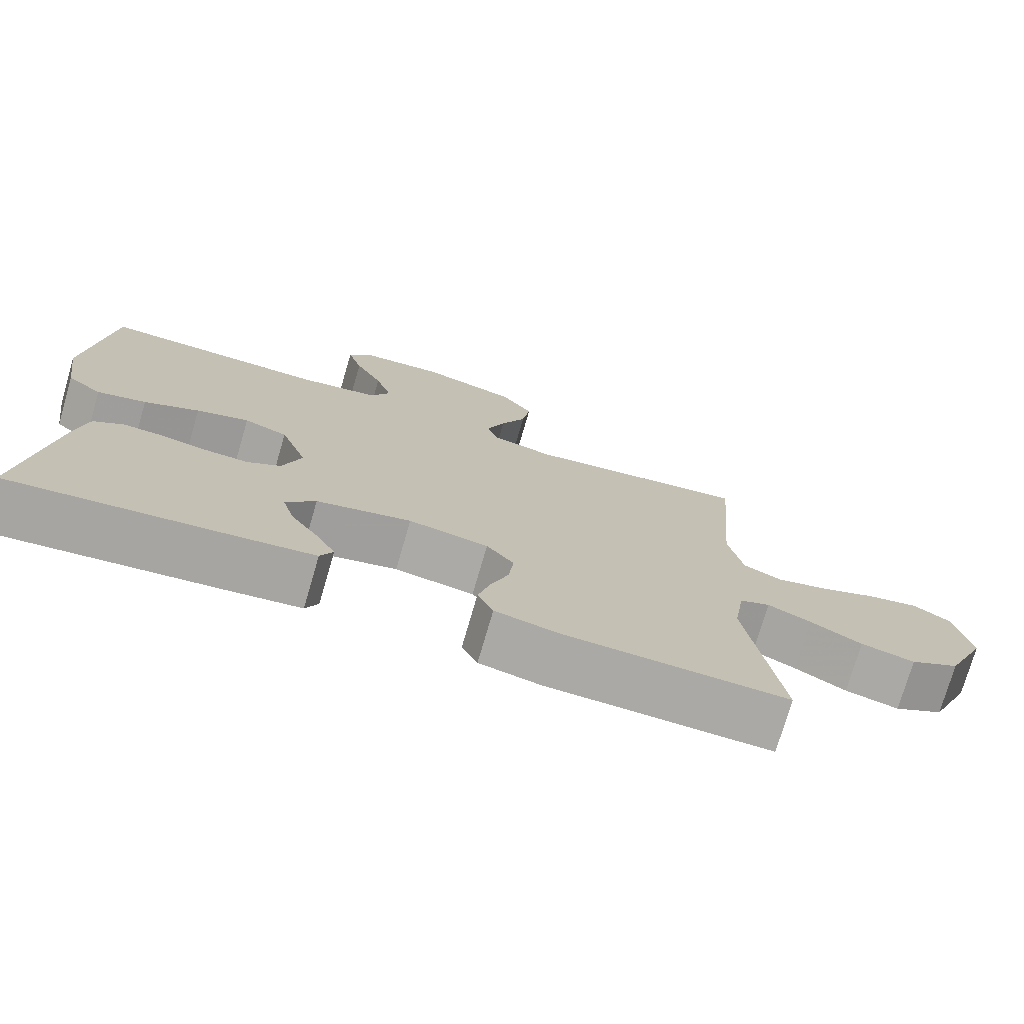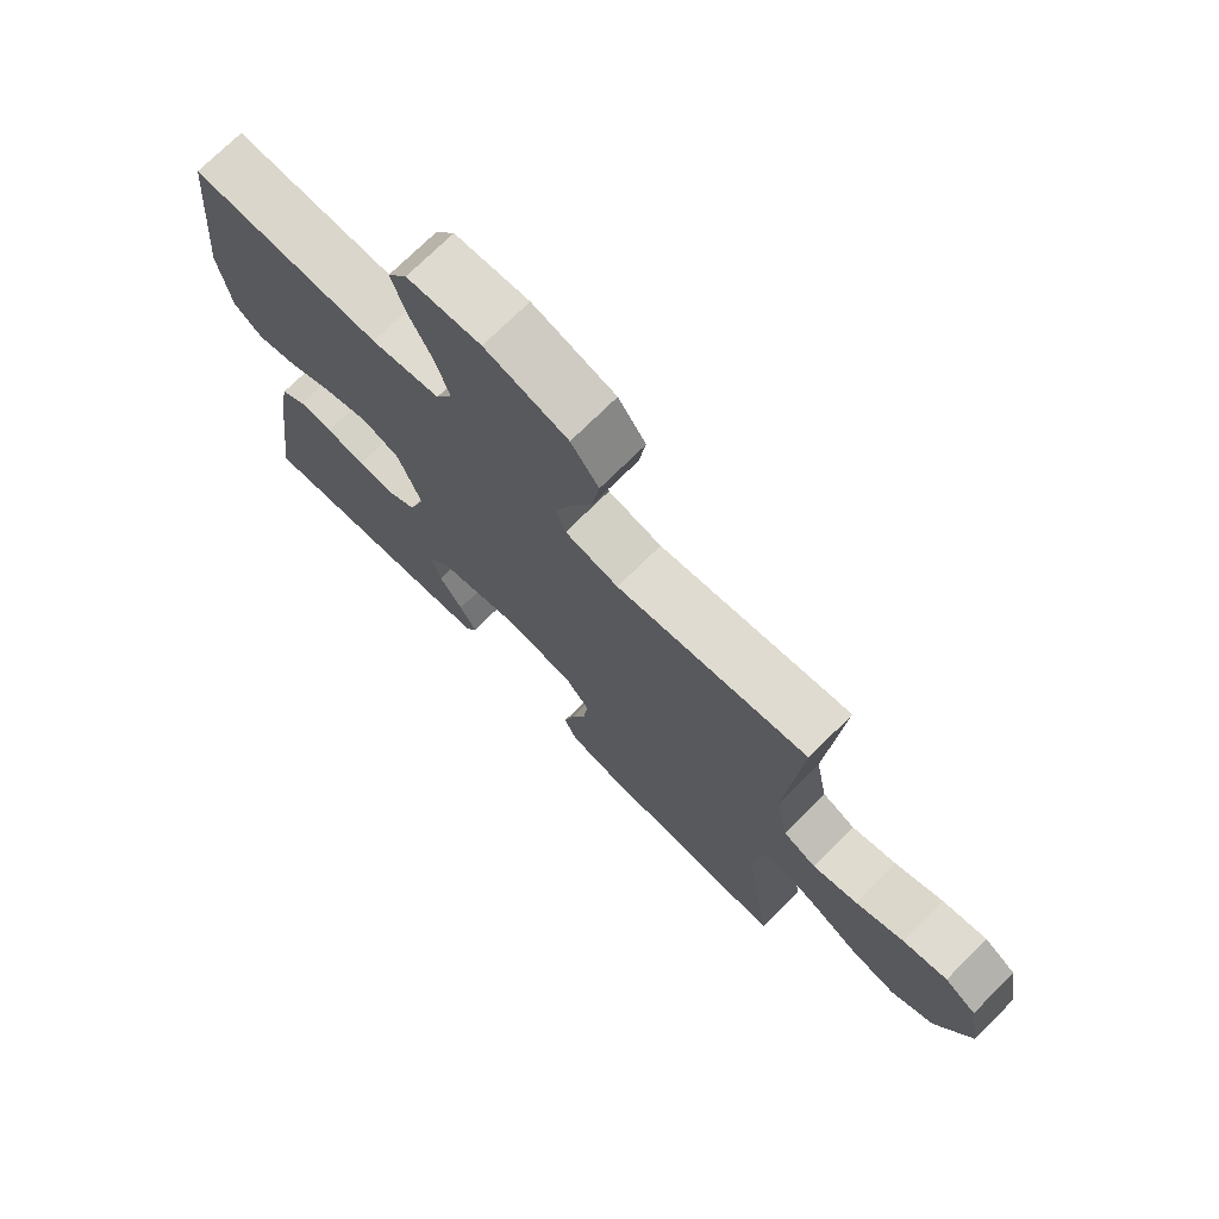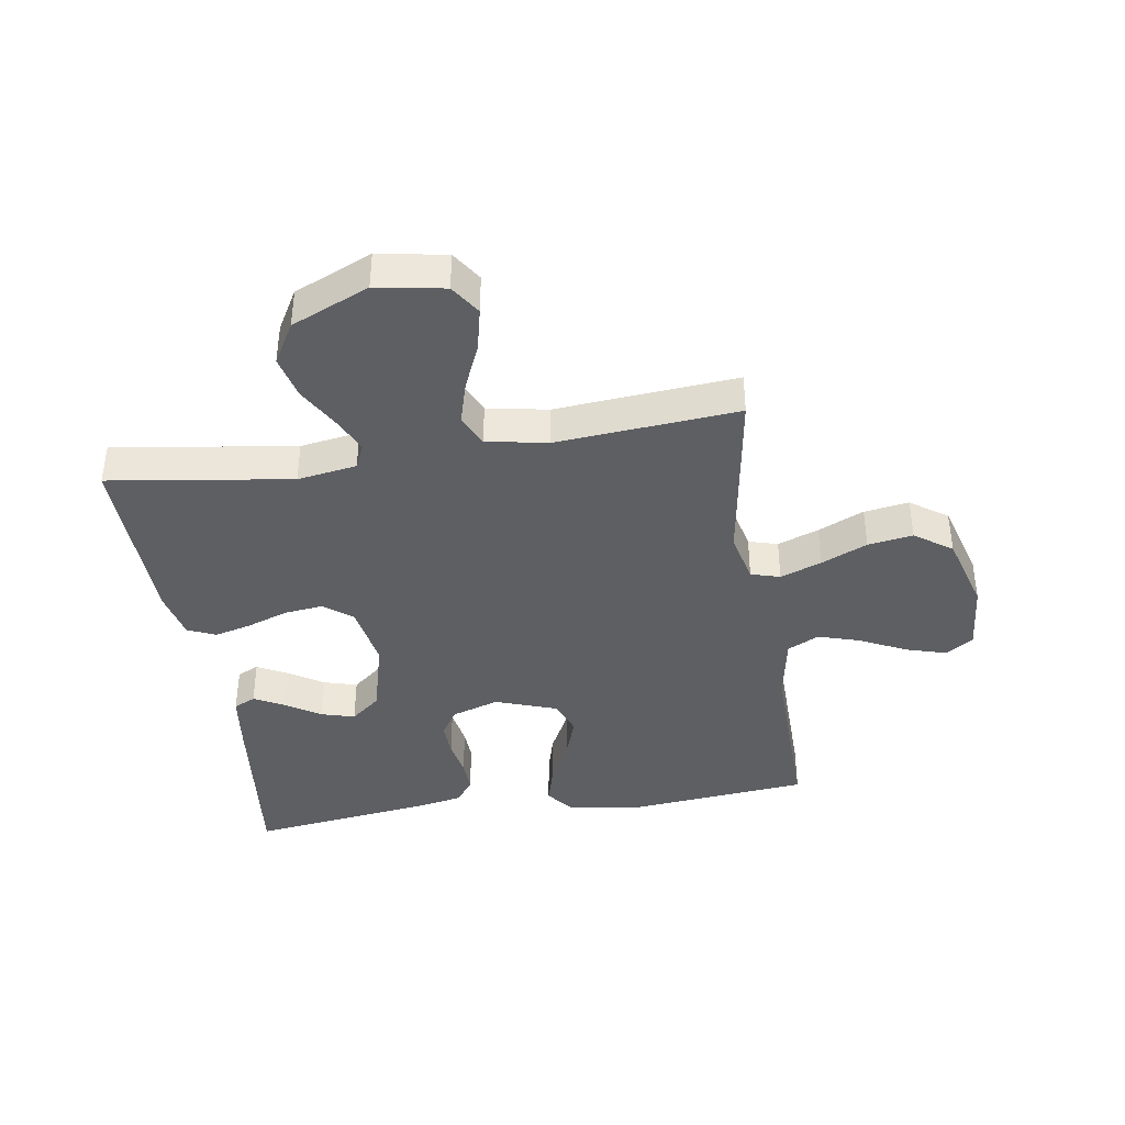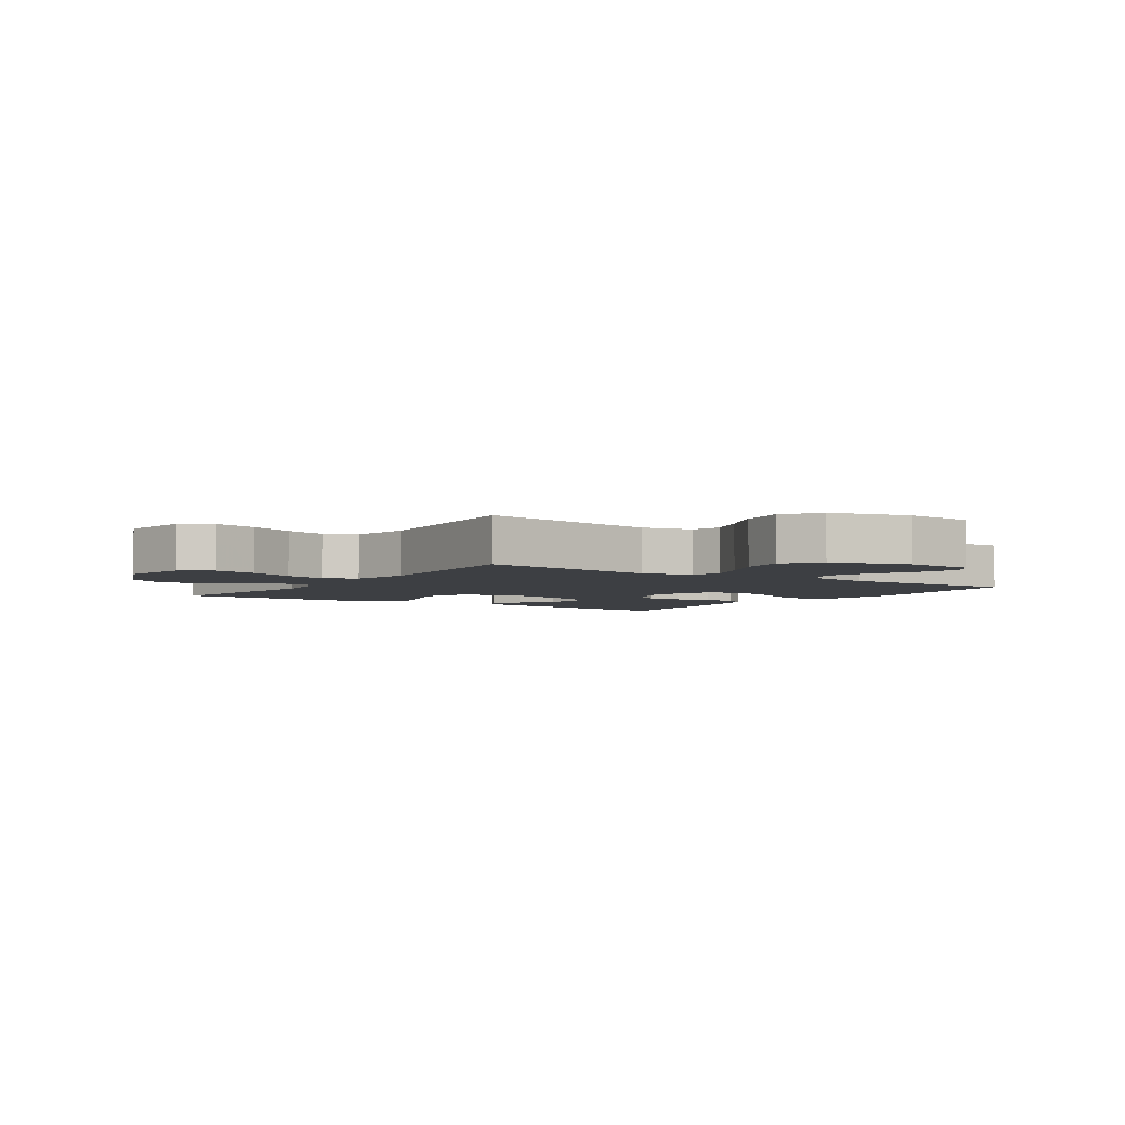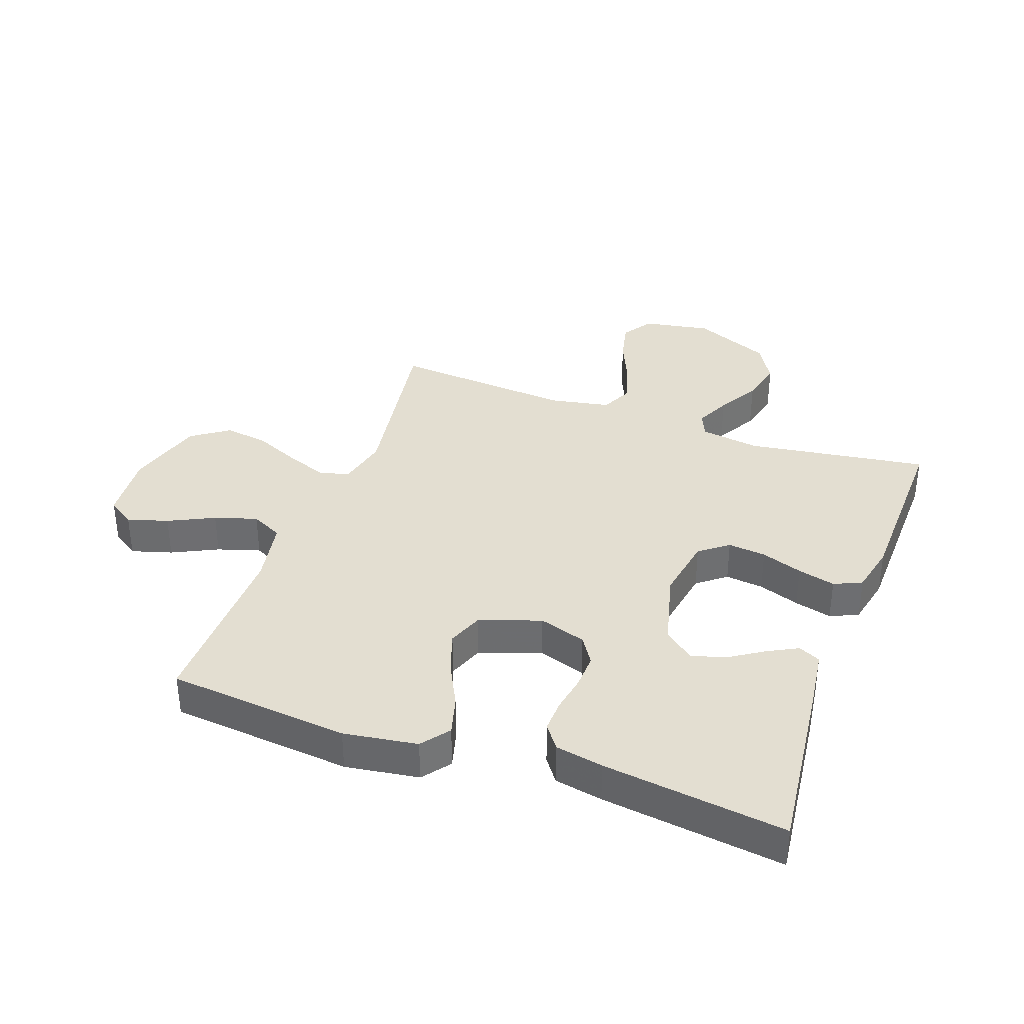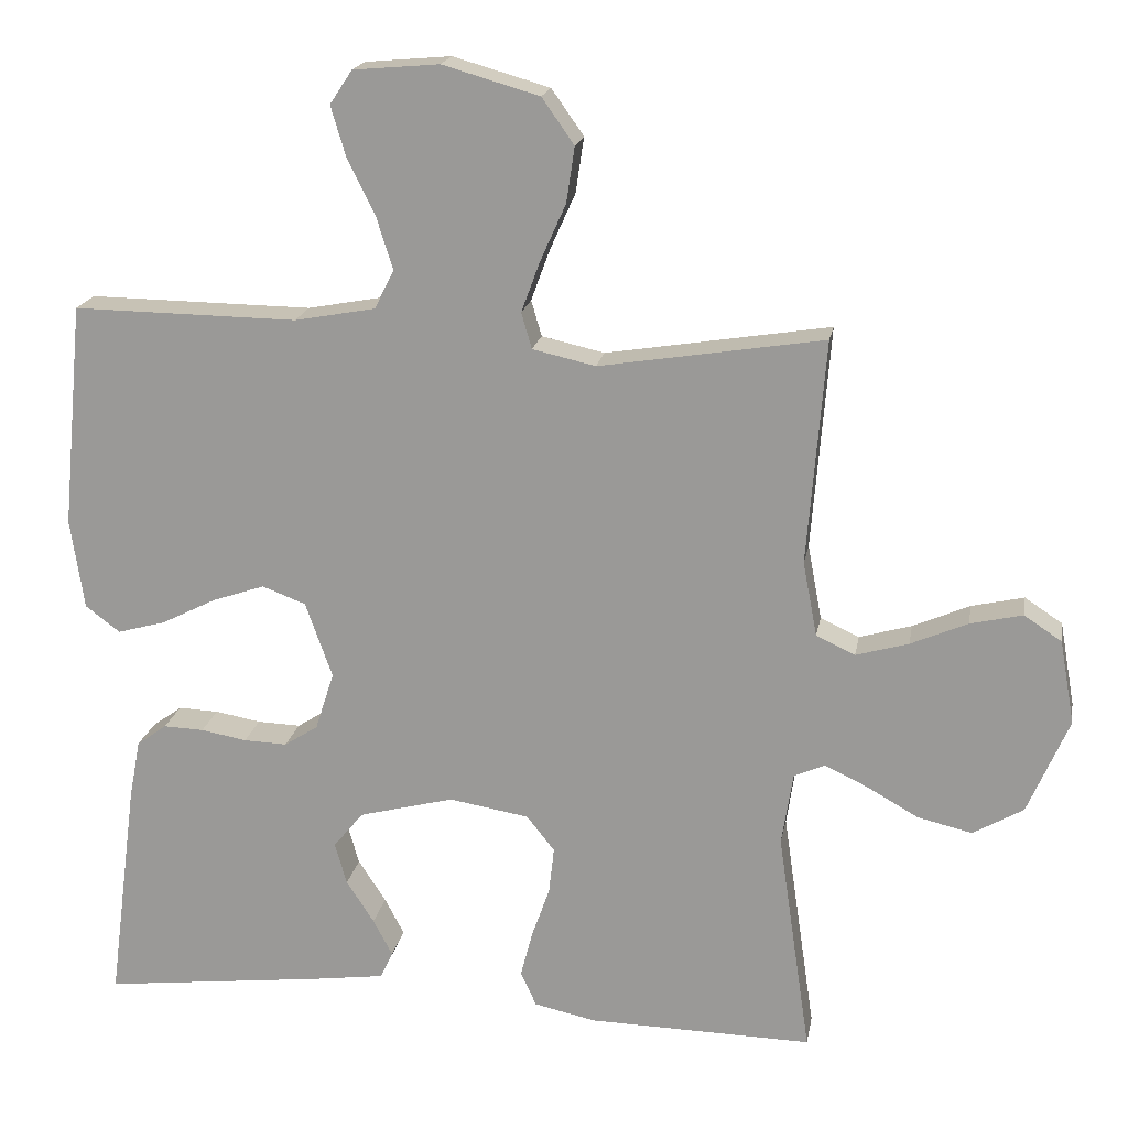
<metadata>
{"format":"obj","ext":"obj","renderer":"f3d","projection":"perspective","resolution":1024,"background":"white","views":[{"elev":-75.4,"azim":163.7,"up":"+Z"},{"elev":73.2,"azim":-134.8,"up":"+Z"},{"elev":-39.9,"azim":-81.0,"up":"+Y"},{"elev":-4.0,"azim":-34.2,"up":"+Y"},{"elev":36.0,"azim":109.9,"up":"+Y"},{"elev":18.7,"azim":-170.0,"up":"+Z"}]}
</metadata>
<code>
v -0.5 0.07 -0.5
v -0.456 0.07 -0.2
v -0.471 0.07 -0.102
v -0.512 0.07 -0.084
v -0.57 0.07 -0.111
v -0.639 0.07 -0.15
v -0.711 0.07 -0.167
v -0.778 0.07 -0.128
v -0.833 0.07 0
v -0.813 0.07 0.112
v -0.763 0.07 0.145
v -0.693 0.07 0.129
v -0.617 0.07 0.096
v -0.547 0.07 0.076
v -0.495 0.07 0.1
v -0.476 0.07 0.2
v -0.5 0.07 0.5
v -0.2 0.07 0.452
v -0.116 0.07 0.471
v -0.102 0.07 0.519
v -0.127 0.07 0.587
v -0.161 0.07 0.663
v -0.172 0.07 0.737
v -0.129 0.07 0.798
v 0 0.07 0.835
v 0.115 0.07 0.825
v 0.145 0.07 0.78
v 0.125 0.07 0.713
v 0.088 0.07 0.638
v 0.066 0.07 0.568
v 0.092 0.07 0.516
v 0.2 0.07 0.496
v 0.5 0.07 0.5
v 0.529 0.07 0.2
v 0.511 0.07 0.079
v 0.465 0.07 0.044
v 0.4 0.07 0.062
v 0.327 0.07 0.099
v 0.257 0.07 0.123
v 0.199 0.07 0.101
v 0.163 0.07 0
v 0.188 0.07 -0.078
v 0.233 0.07 -0.107
v 0.291 0.07 -0.105
v 0.352 0.07 -0.094
v 0.406 0.07 -0.092
v 0.446 0.07 -0.121
v 0.461 0.07 -0.2
v 0.5 0.07 -0.5
v 0.2 0.07 -0.465
v 0.105 0.07 -0.452
v 0.088 0.07 -0.416
v 0.114 0.07 -0.367
v 0.151 0.07 -0.31
v 0.167 0.07 -0.254
v 0.127 0.07 -0.205
v 0 0.07 -0.172
v -0.107 0.07 -0.19
v -0.144 0.07 -0.237
v -0.137 0.07 -0.3
v -0.113 0.07 -0.368
v -0.097 0.07 -0.43
v -0.118 0.07 -0.476
v -0.2 0.07 -0.494
v -0.5 0 -0.5
v -0.456 0 -0.2
v -0.471 0 -0.102
v -0.512 0 -0.084
v -0.57 0 -0.111
v -0.639 0 -0.15
v -0.711 0 -0.167
v -0.778 0 -0.128
v -0.833 0 0
v -0.813 0 0.112
v -0.763 0 0.145
v -0.693 0 0.129
v -0.617 0 0.096
v -0.547 0 0.076
v -0.495 0 0.1
v -0.476 0 0.2
v -0.5 0 0.5
v -0.2 0 0.452
v -0.116 0 0.471
v -0.102 0 0.519
v -0.127 0 0.587
v -0.161 0 0.663
v -0.172 0 0.737
v -0.129 0 0.798
v 0 0 0.835
v 0.115 0 0.825
v 0.145 0 0.78
v 0.125 0 0.713
v 0.088 0 0.638
v 0.066 0 0.568
v 0.092 0 0.516
v 0.2 0 0.496
v 0.5 0 0.5
v 0.529 0 0.2
v 0.511 0 0.079
v 0.465 0 0.044
v 0.4 0 0.062
v 0.327 0 0.099
v 0.257 0 0.123
v 0.199 0 0.101
v 0.163 0 0
v 0.188 0 -0.078
v 0.233 0 -0.107
v 0.291 0 -0.105
v 0.352 0 -0.094
v 0.406 0 -0.092
v 0.446 0 -0.121
v 0.461 0 -0.2
v 0.5 0 -0.5
v 0.2 0 -0.465
v 0.105 0 -0.452
v 0.088 0 -0.416
v 0.114 0 -0.367
v 0.151 0 -0.31
v 0.167 0 -0.254
v 0.127 0 -0.205
v 0 0 -0.172
v -0.107 0 -0.19
v -0.144 0 -0.237
v -0.137 0 -0.3
v -0.113 0 -0.368
v -0.097 0 -0.43
v -0.118 0 -0.476
v -0.2 0 -0.494
f 64 1 2
f 63 64 2
f 62 63 2
f 61 62 2
f 60 61 2
f 59 60 2 3
f 58 59 3 4
f 57 58 4
f 52 53 54
f 51 52 54
f 50 51 54
f 49 50 54
f 48 49 54
f 47 48 54
f 46 47 54
f 45 46 54
f 44 45 54
f 43 44 54 55
f 42 43 55 56
f 36 37 38
f 35 36 38
f 34 35 38
f 33 34 38
f 32 33 38
f 31 32 38 39
f 30 31 39 40
f 27 28 29
f 26 27 29
f 25 26 29
f 24 25 29
f 23 24 29
f 22 23 29
f 21 22 29
f 20 21 29 30
f 30 40 41
f 20 30 41
f 19 20 41
f 16 17 18
f 42 56 57
f 41 42 57
f 19 41 57
f 18 19 57
f 16 18 57
f 15 16 57
f 11 12 13
f 10 11 13
f 9 10 13
f 8 9 13
f 7 8 13
f 6 7 13
f 5 6 13
f 14 15 57 4
f 4 5 13 14
f 66 65 128
f 66 128 127
f 66 127 126
f 66 126 125
f 66 125 124
f 67 66 124 123
f 68 67 123 122
f 68 122 121
f 118 117 116
f 118 116 115
f 118 115 114
f 118 114 113
f 118 113 112
f 118 112 111
f 118 111 110
f 118 110 109
f 118 109 108
f 119 118 108 107
f 120 119 107 106
f 102 101 100
f 102 100 99
f 102 99 98
f 102 98 97
f 102 97 96
f 103 102 96 95
f 104 103 95 94
f 93 92 91
f 93 91 90
f 93 90 89
f 93 89 88
f 93 88 87
f 93 87 86
f 93 86 85
f 94 93 85 84
f 105 104 94
f 105 94 84
f 105 84 83
f 82 81 80
f 121 120 106
f 121 106 105
f 121 105 83
f 121 83 82
f 121 82 80
f 121 80 79
f 77 76 75
f 77 75 74
f 77 74 73
f 77 73 72
f 77 72 71
f 77 71 70
f 77 70 69
f 68 121 79 78
f 78 77 69 68
f 1 65 66 2
f 2 66 67 3
f 3 67 68 4
f 4 68 69 5
f 5 69 70 6
f 6 70 71 7
f 7 71 72 8
f 8 72 73 9
f 9 73 74 10
f 10 74 75 11
f 11 75 76 12
f 12 76 77 13
f 13 77 78 14
f 14 78 79 15
f 15 79 80 16
f 16 80 81 17
f 17 81 82 18
f 18 82 83 19
f 19 83 84 20
f 20 84 85 21
f 21 85 86 22
f 22 86 87 23
f 23 87 88 24
f 24 88 89 25
f 25 89 90 26
f 26 90 91 27
f 27 91 92 28
f 28 92 93 29
f 29 93 94 30
f 30 94 95 31
f 31 95 96 32
f 32 96 97 33
f 33 97 98 34
f 34 98 99 35
f 35 99 100 36
f 36 100 101 37
f 37 101 102 38
f 38 102 103 39
f 39 103 104 40
f 40 104 105 41
f 41 105 106 42
f 42 106 107 43
f 43 107 108 44
f 44 108 109 45
f 45 109 110 46
f 46 110 111 47
f 47 111 112 48
f 48 112 113 49
f 49 113 114 50
f 50 114 115 51
f 51 115 116 52
f 52 116 117 53
f 53 117 118 54
f 54 118 119 55
f 55 119 120 56
f 56 120 121 57
f 57 121 122 58
f 58 122 123 59
f 59 123 124 60
f 60 124 125 61
f 61 125 126 62
f 62 126 127 63
f 63 127 128 64
f 64 128 65 1

</code>
